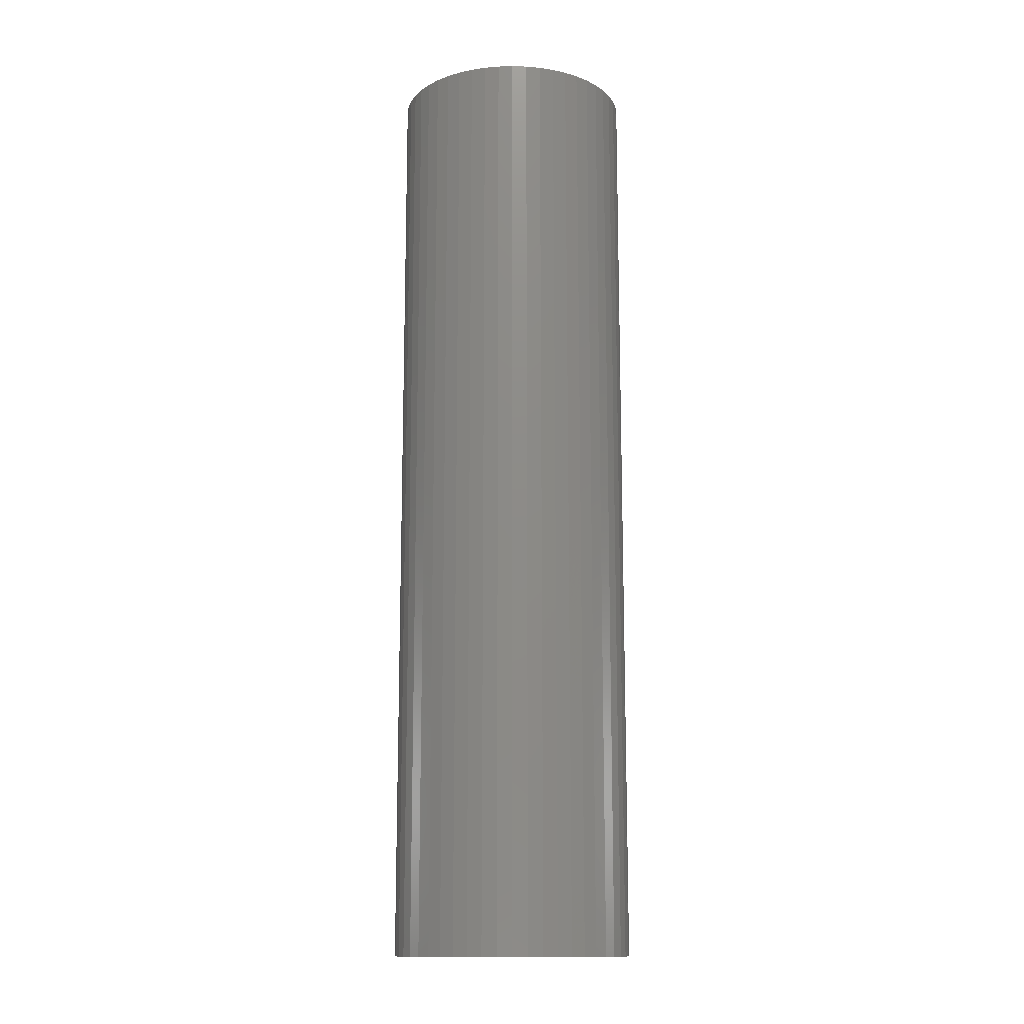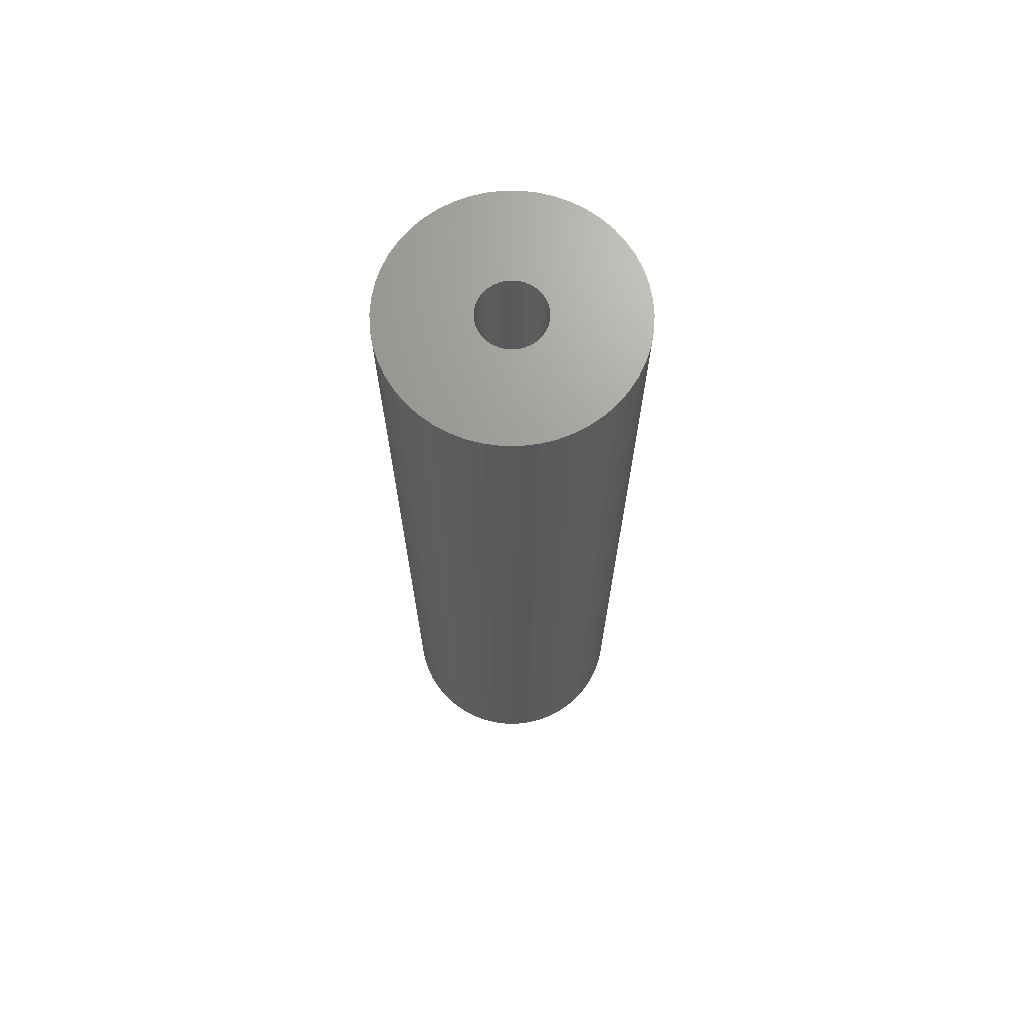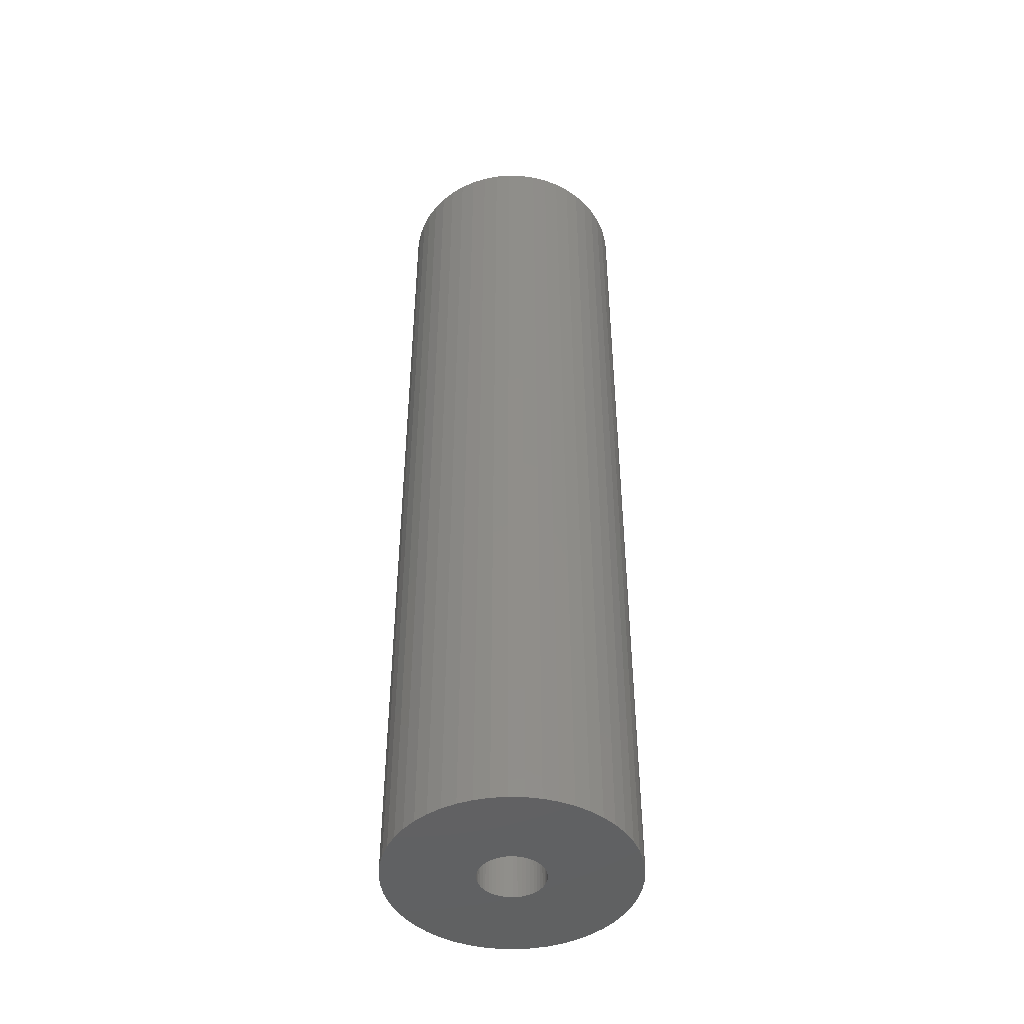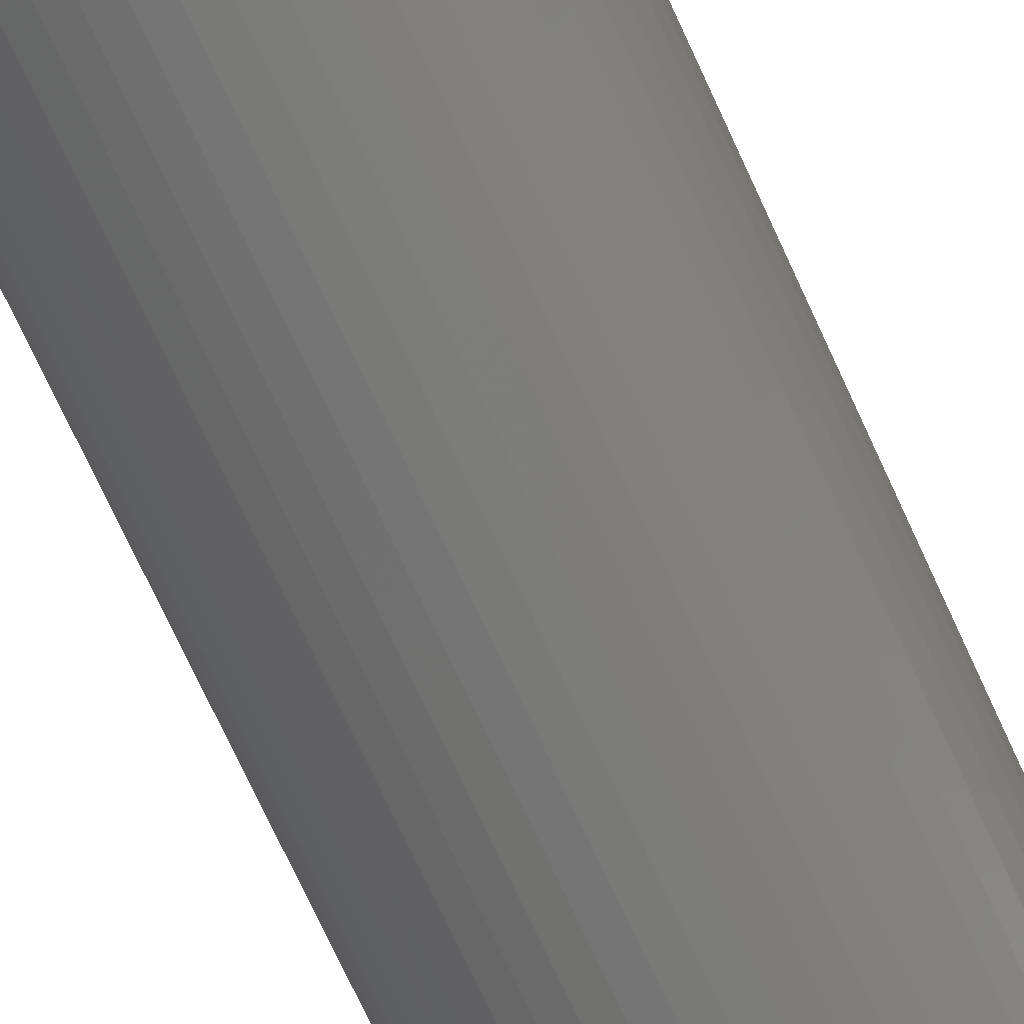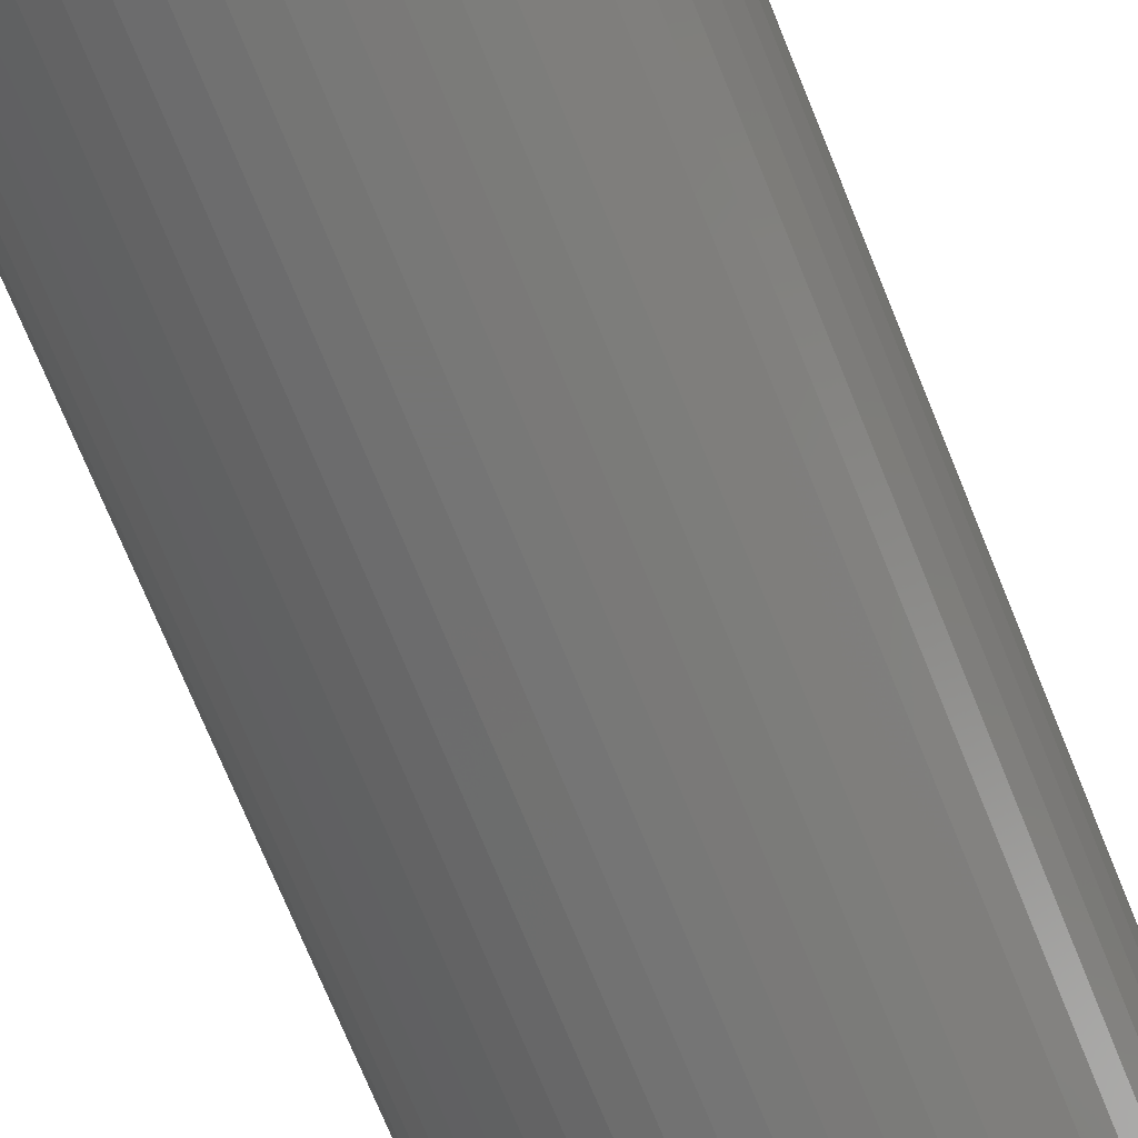
<metadata>
{"format":"stl","ext":"stl","renderer":"f3d","projection":"perspective","resolution":1024,"background":"white","views":[{"elev":-13.8,"azim":-147.8,"up":"+Z"},{"elev":69.3,"azim":-115.0,"up":"+Z"},{"elev":-45.6,"azim":-81.0,"up":"+Z"},{"elev":-72.1,"azim":24.6,"up":"+Y"},{"elev":-67.5,"azim":-158.5,"up":"+Y"}]}
</metadata>
<code>
# stl→obj: 200 verts, 400 faces
v 5.75 0 22.5
v 5.705 0.7207 -22.5
v 5.705 0.7207 22.5
v 5.75 0 -22.5
v -5.75 0 -22.5
v -5.705 0.7207 22.5
v -5.705 0.7207 -22.5
v -5.75 0 22.5
v 0.361 5.739 -22.5
v -0.361 5.739 22.5
v 0.361 5.739 22.5
v -0.361 5.739 -22.5
v -0.361 -5.739 -22.5
v 0.361 -5.739 22.5
v -0.361 -5.739 22.5
v 0.361 -5.739 -22.5
v 4.192 3.936 -22.5
v 3.665 4.43 22.5
v 4.192 3.936 22.5
v 3.665 4.43 -22.5
v -3.665 4.43 -22.5
v -4.192 3.936 22.5
v -3.665 4.43 22.5
v -4.192 3.936 -22.5
v -1.777 5.469 -22.5
v -2.448 5.203 22.5
v -1.777 5.469 22.5
v -2.448 5.203 -22.5
v 5.346 2.117 22.5
v 5.039 2.77 -22.5
v 5.039 2.77 22.5
v 5.346 2.117 -22.5
v 5.569 1.43 -22.5
v 5.569 1.43 22.5
v 2.448 5.203 -22.5
v 1.777 5.469 22.5
v 2.448 5.203 22.5
v 1.777 5.469 -22.5
v 1.077 5.648 22.5
v 1.077 5.648 -22.5
v 3.081 4.855 -22.5
v 3.081 4.855 22.5
v -5.346 2.117 -22.5
v -5.039 2.77 22.5
v -5.039 2.77 -22.5
v -5.346 2.117 22.5
v -5.569 1.43 -22.5
v -5.569 1.43 22.5
v -1.077 5.648 22.5
v -1.077 5.648 -22.5
v 1.077 -5.648 22.5
v 1.077 -5.648 -22.5
v 4.652 3.38 22.5
v 4.652 3.38 -22.5
v -4.652 3.38 22.5
v -4.652 3.38 -22.5
v 1.55 0 22.5
v 1.538 0.1943 22.5
v 5.705 -0.7207 22.5
v 1.501 0.3855 22.5
v 1.538 -0.1943 22.5
v 1.441 0.5706 22.5
v 5.569 -1.43 22.5
v 1.358 0.7467 22.5
v 1.501 -0.3855 22.5
v 1.254 0.9111 22.5
v 5.346 -2.117 22.5
v 1.13 1.061 22.5
v 1.441 -0.5706 22.5
v 0.988 1.194 22.5
v 5.039 -2.77 22.5
v 0.8305 1.309 22.5
v 1.358 -0.7467 22.5
v 0.66 1.402 22.5
v 4.652 -3.38 22.5
v 1.254 -0.9111 22.5
v 0.479 1.474 22.5
v 0.2904 1.523 22.5
v 0.09732 1.547 22.5
v -0.09732 1.547 22.5
v -0.2904 1.523 22.5
v -0.479 1.474 22.5
v -0.66 1.402 22.5
v -0.8305 1.309 22.5
v -3.081 4.855 22.5
v -0.988 1.194 22.5
v -1.13 1.061 22.5
v -1.254 0.9111 22.5
v 4.192 -3.936 22.5
v 1.13 -1.061 22.5
v 3.665 -4.43 22.5
v 0.988 -1.194 22.5
v 3.081 -4.855 22.5
v 0.8305 -1.309 22.5
v 2.448 -5.203 22.5
v 0.66 -1.402 22.5
v 1.777 -5.469 22.5
v 0.479 -1.474 22.5
v 0.2904 -1.523 22.5
v 0.09732 -1.547 22.5
v -0.09732 -1.547 22.5
v -0.2904 -1.523 22.5
v -1.077 -5.648 22.5
v -0.479 -1.474 22.5
v -1.777 -5.469 22.5
v -0.66 -1.402 22.5
v -2.448 -5.203 22.5
v -0.8305 -1.309 22.5
v -3.081 -4.855 22.5
v -0.988 -1.194 22.5
v -3.665 -4.43 22.5
v -1.13 -1.061 22.5
v -4.192 -3.936 22.5
v -1.254 -0.9111 22.5
v -4.652 -3.38 22.5
v -1.358 -0.7467 22.5
v -5.039 -2.77 22.5
v -1.441 -0.5706 22.5
v -5.346 -2.117 22.5
v -1.501 -0.3855 22.5
v -5.569 -1.43 22.5
v -1.538 -0.1943 22.5
v -5.705 -0.7207 22.5
v -1.55 0 22.5
v -1.358 0.7467 22.5
v -1.441 0.5706 22.5
v -1.501 0.3855 22.5
v -1.538 0.1943 22.5
v -3.081 4.855 -22.5
v 5.705 -0.7207 -22.5
v 5.569 -1.43 -22.5
v -4.192 -3.936 -22.5
v -3.665 -4.43 -22.5
v -5.039 -2.77 -22.5
v -5.346 -2.117 -22.5
v -4.652 -3.38 -22.5
v 1.55 0 -22.5
v 1.538 -0.1943 -22.5
v 1.501 -0.3855 -22.5
v 5.346 -2.117 -22.5
v 1.538 0.1943 -22.5
v 1.441 -0.5706 -22.5
v 5.039 -2.77 -22.5
v 1.358 -0.7467 -22.5
v 4.652 -3.38 -22.5
v 1.501 0.3855 -22.5
v 1.254 -0.9111 -22.5
v 4.192 -3.936 -22.5
v 1.13 -1.061 -22.5
v 3.665 -4.43 -22.5
v 1.441 0.5706 -22.5
v 0.988 -1.194 -22.5
v 3.081 -4.855 -22.5
v 0.8305 -1.309 -22.5
v 2.448 -5.203 -22.5
v 1.358 0.7467 -22.5
v 0.66 -1.402 -22.5
v 1.777 -5.469 -22.5
v 1.254 0.9111 -22.5
v 0.479 -1.474 -22.5
v 0.2904 -1.523 -22.5
v 0.09732 -1.547 -22.5
v -0.09732 -1.547 -22.5
v -0.2904 -1.523 -22.5
v -1.077 -5.648 -22.5
v -0.479 -1.474 -22.5
v -1.777 -5.469 -22.5
v -0.66 -1.402 -22.5
v -2.448 -5.203 -22.5
v -0.8305 -1.309 -22.5
v -3.081 -4.855 -22.5
v -0.988 -1.194 -22.5
v -1.13 -1.061 -22.5
v -1.254 -0.9111 -22.5
v 1.13 1.061 -22.5
v 0.988 1.194 -22.5
v 0.8305 1.309 -22.5
v 0.66 1.402 -22.5
v 0.479 1.474 -22.5
v 0.2904 1.523 -22.5
v 0.09732 1.547 -22.5
v -0.09732 1.547 -22.5
v -0.2904 1.523 -22.5
v -0.479 1.474 -22.5
v -0.66 1.402 -22.5
v -0.8305 1.309 -22.5
v -0.988 1.194 -22.5
v -1.13 1.061 -22.5
v -1.254 0.9111 -22.5
v -1.358 0.7467 -22.5
v -1.441 0.5706 -22.5
v -1.501 0.3855 -22.5
v -1.538 0.1943 -22.5
v -1.55 0 -22.5
v -1.358 -0.7467 -22.5
v -1.441 -0.5706 -22.5
v -1.501 -0.3855 -22.5
v -5.569 -1.43 -22.5
v -1.538 -0.1943 -22.5
v -5.705 -0.7207 -22.5
f 1 2 3
f 2 1 4
f 5 6 7
f 6 5 8
f 9 10 11
f 10 9 12
f 13 14 15
f 14 13 16
f 17 18 19
f 18 17 20
f 21 22 23
f 22 21 24
f 25 26 27
f 26 25 28
f 29 30 31
f 30 29 32
f 3 33 34
f 33 3 2
f 35 36 37
f 36 35 38
f 38 39 36
f 39 38 40
f 41 37 42
f 37 41 35
f 43 44 45
f 44 43 46
f 47 46 43
f 46 47 48
f 12 49 10
f 49 12 50
f 16 51 14
f 51 16 52
f 34 32 29
f 32 34 33
f 53 17 19
f 17 53 54
f 31 54 53
f 54 31 30
f 40 11 39
f 11 40 9
f 20 42 18
f 42 20 41
f 45 55 56
f 55 45 44
f 56 22 24
f 22 56 55
f 7 48 47
f 48 7 6
f 57 1 3
f 58 3 34
f 1 57 59
f 60 34 29
f 61 59 57
f 62 29 31
f 59 61 63
f 64 31 53
f 65 63 61
f 66 53 19
f 63 65 67
f 68 19 18
f 69 67 65
f 70 18 42
f 67 69 71
f 72 42 37
f 73 71 69
f 74 37 36
f 71 73 75
f 76 75 73
f 3 58 57
f 34 60 58
f 29 62 60
f 31 64 62
f 53 66 64
f 19 68 66
f 77 36 39
f 18 70 68
f 42 72 70
f 37 74 72
f 36 77 74
f 78 39 11
f 39 78 77
f 11 79 78
f 11 80 79
f 10 80 11
f 80 10 81
f 49 81 10
f 81 49 82
f 27 82 49
f 82 27 83
f 26 83 27
f 83 26 84
f 85 84 26
f 84 85 86
f 23 86 85
f 86 23 87
f 22 87 23
f 55 88 22
f 87 22 88
f 75 76 89
f 90 89 76
f 89 90 91
f 92 91 90
f 91 92 93
f 94 93 92
f 93 94 95
f 96 95 94
f 95 96 97
f 98 97 96
f 97 98 51
f 99 51 98
f 51 99 14
f 100 14 99
f 101 14 100
f 15 101 102
f 101 15 14
f 103 102 104
f 105 104 106
f 107 106 108
f 109 108 110
f 102 103 15
f 111 110 112
f 113 112 114
f 115 114 116
f 117 116 118
f 119 118 120
f 121 120 122
f 104 105 103
f 123 122 124
f 88 55 125
f 44 125 55
f 106 107 105
f 125 44 126
f 108 109 107
f 46 126 44
f 110 111 109
f 126 46 127
f 112 113 111
f 48 127 46
f 114 115 113
f 127 48 128
f 116 117 115
f 6 128 48
f 118 119 117
f 128 6 124
f 120 121 119
f 8 124 6
f 122 123 121
f 124 8 123
f 28 85 26
f 85 28 129
f 129 23 85
f 23 129 21
f 50 27 49
f 27 50 25
f 59 4 1
f 4 59 130
f 63 130 59
f 130 63 131
f 132 111 113
f 111 132 133
f 134 119 135
f 119 134 117
f 136 117 134
f 117 136 115
f 137 4 130
f 138 130 131
f 4 137 2
f 139 131 140
f 141 2 137
f 142 140 143
f 2 141 33
f 144 143 145
f 146 33 141
f 147 145 148
f 33 146 32
f 149 148 150
f 151 32 146
f 152 150 153
f 32 151 30
f 154 153 155
f 156 30 151
f 157 155 158
f 30 156 54
f 159 54 156
f 130 138 137
f 131 139 138
f 140 142 139
f 143 144 142
f 145 147 144
f 148 149 147
f 160 158 52
f 150 152 149
f 153 154 152
f 155 157 154
f 158 160 157
f 161 52 16
f 52 161 160
f 16 162 161
f 16 163 162
f 13 163 16
f 163 13 164
f 165 164 13
f 164 165 166
f 167 166 165
f 166 167 168
f 169 168 167
f 168 169 170
f 171 170 169
f 170 171 172
f 133 172 171
f 172 133 173
f 132 173 133
f 136 174 132
f 173 132 174
f 54 159 17
f 175 17 159
f 17 175 20
f 176 20 175
f 20 176 41
f 177 41 176
f 41 177 35
f 178 35 177
f 35 178 38
f 179 38 178
f 38 179 40
f 180 40 179
f 40 180 9
f 181 9 180
f 182 9 181
f 12 182 183
f 182 12 9
f 50 183 184
f 25 184 185
f 28 185 186
f 129 186 187
f 183 50 12
f 21 187 188
f 24 188 189
f 56 189 190
f 45 190 191
f 43 191 192
f 47 192 193
f 184 25 50
f 7 193 194
f 174 136 195
f 134 195 136
f 185 28 25
f 195 134 196
f 186 129 28
f 135 196 134
f 187 21 129
f 196 135 197
f 188 24 21
f 198 197 135
f 189 56 24
f 197 198 199
f 190 45 56
f 200 199 198
f 191 43 45
f 199 200 194
f 192 47 43
f 5 194 200
f 193 7 47
f 194 5 7
f 155 93 95
f 93 155 153
f 71 140 67
f 140 71 143
f 132 115 136
f 115 132 113
f 135 121 198
f 121 135 119
f 150 89 91
f 89 150 148
f 158 95 97
f 95 158 155
f 52 97 51
f 97 52 158
f 75 143 71
f 143 75 145
f 89 145 75
f 145 89 148
f 67 131 63
f 131 67 140
f 165 15 103
f 15 165 13
f 169 105 107
f 105 169 167
f 133 109 111
f 109 133 171
f 198 123 200
f 123 198 121
f 200 8 5
f 8 200 123
f 153 91 93
f 91 153 150
f 167 103 105
f 103 167 165
f 171 107 109
f 107 171 169
f 137 58 141
f 58 137 57
f 124 193 128
f 193 124 194
f 182 79 80
f 79 182 181
f 176 68 70
f 68 176 175
f 188 86 87
f 86 188 187
f 185 82 83
f 82 185 184
f 147 73 144
f 73 147 76
f 151 64 156
f 64 151 62
f 156 66 159
f 66 156 64
f 179 74 77
f 74 179 178
f 180 77 78
f 77 180 179
f 177 70 72
f 70 177 176
f 125 189 88
f 189 125 190
f 88 188 87
f 188 88 189
f 127 191 126
f 191 127 192
f 186 83 84
f 83 186 185
f 183 80 81
f 80 183 182
f 138 57 137
f 57 138 61
f 163 102 101
f 102 163 164
f 146 62 151
f 62 146 60
f 141 60 146
f 60 141 58
f 159 68 175
f 68 159 66
f 181 78 79
f 78 181 180
f 178 72 74
f 72 178 177
f 126 190 125
f 190 126 191
f 128 192 127
f 192 128 193
f 187 84 86
f 84 187 186
f 184 81 82
f 81 184 183
f 149 92 90
f 92 149 152
f 142 65 139
f 65 142 69
f 144 69 142
f 69 144 73
f 139 61 138
f 61 139 65
f 118 197 120
f 197 118 196
f 149 76 147
f 76 149 90
f 154 96 94
f 96 154 157
f 166 106 104
f 106 166 168
f 112 174 114
f 174 112 173
f 122 194 124
f 194 122 199
f 161 100 99
f 100 161 162
f 152 94 92
f 94 152 154
f 157 98 96
f 98 157 160
f 162 101 100
f 101 162 163
f 164 104 102
f 104 164 166
f 168 108 106
f 108 168 170
f 114 195 116
f 195 114 174
f 116 196 118
f 196 116 195
f 120 199 122
f 199 120 197
f 160 99 98
f 99 160 161
f 172 112 110
f 112 172 173
f 170 110 108
f 110 170 172

</code>
